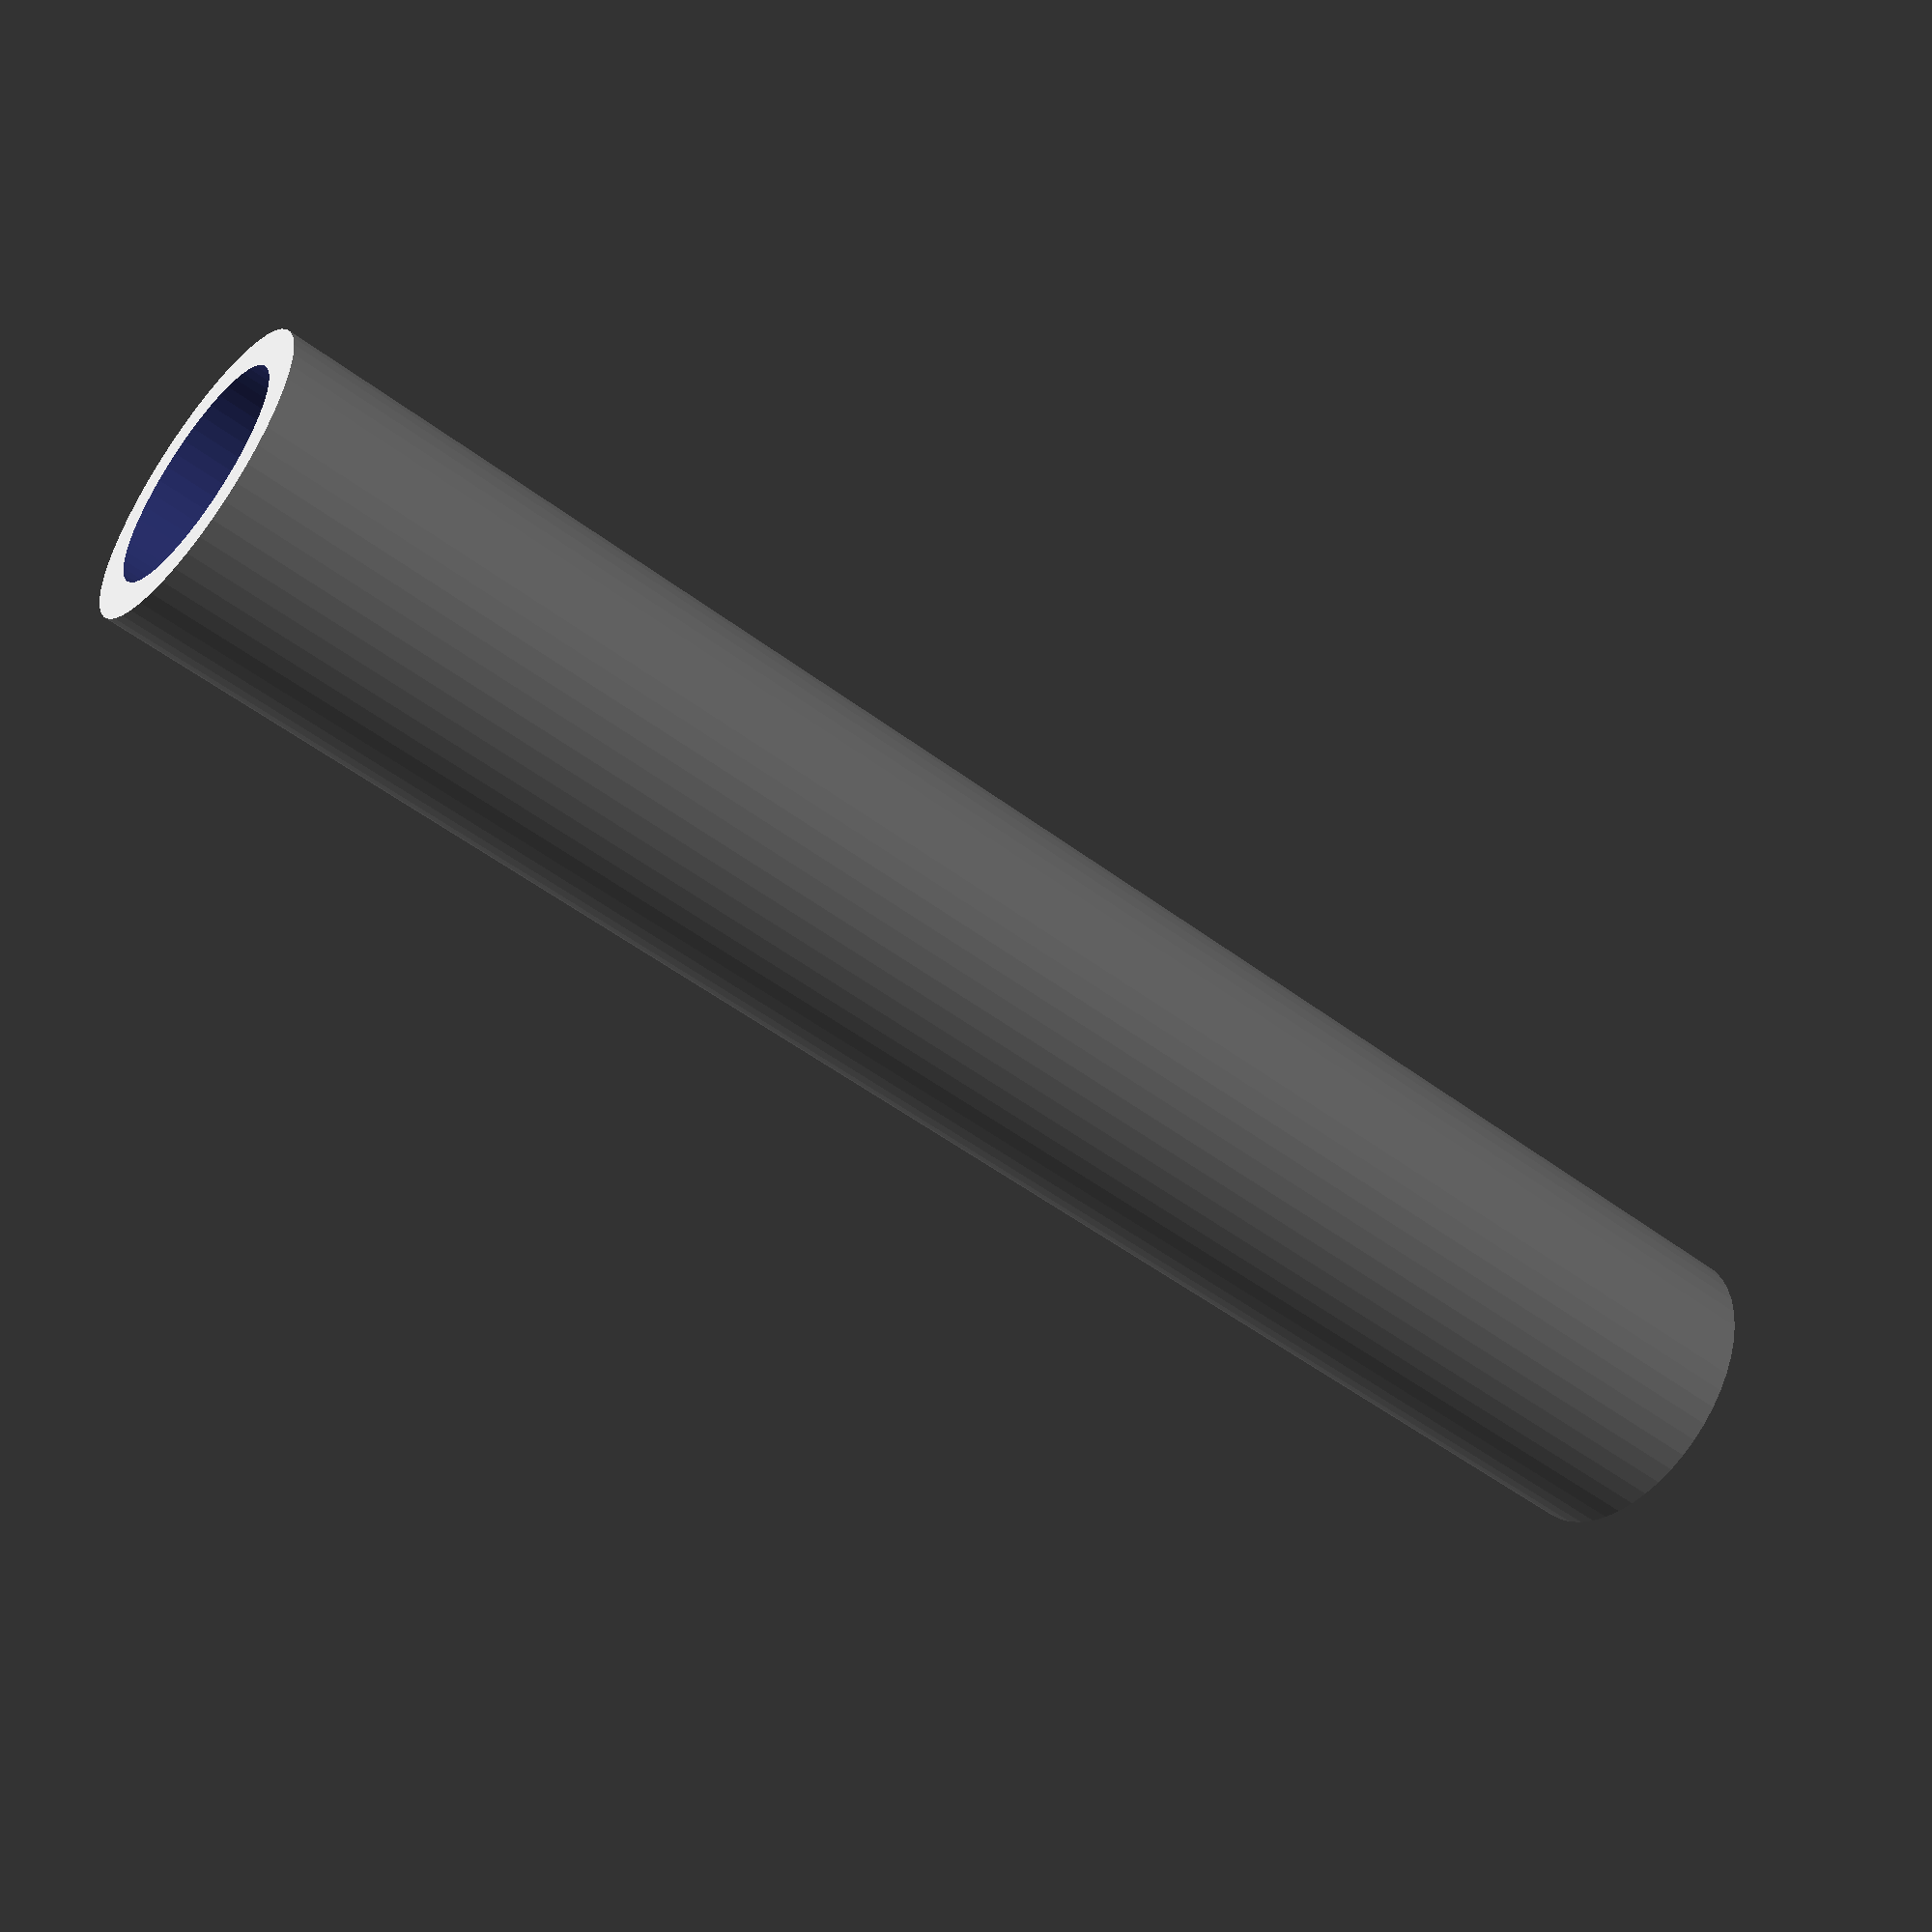
<openscad>
$fn = 50;


difference() {
	union() {
		translate(v = [0, 0, -17.5000000000]) {
			cylinder(h = 35, r = 3.0000000000);
		}
	}
	union() {
		translate(v = [0, 0, -100.0000000000]) {
			cylinder(h = 200, r = 2.2500000000);
		}
	}
}
</openscad>
<views>
elev=51.4 azim=335.1 roll=230.7 proj=p view=solid
</views>
